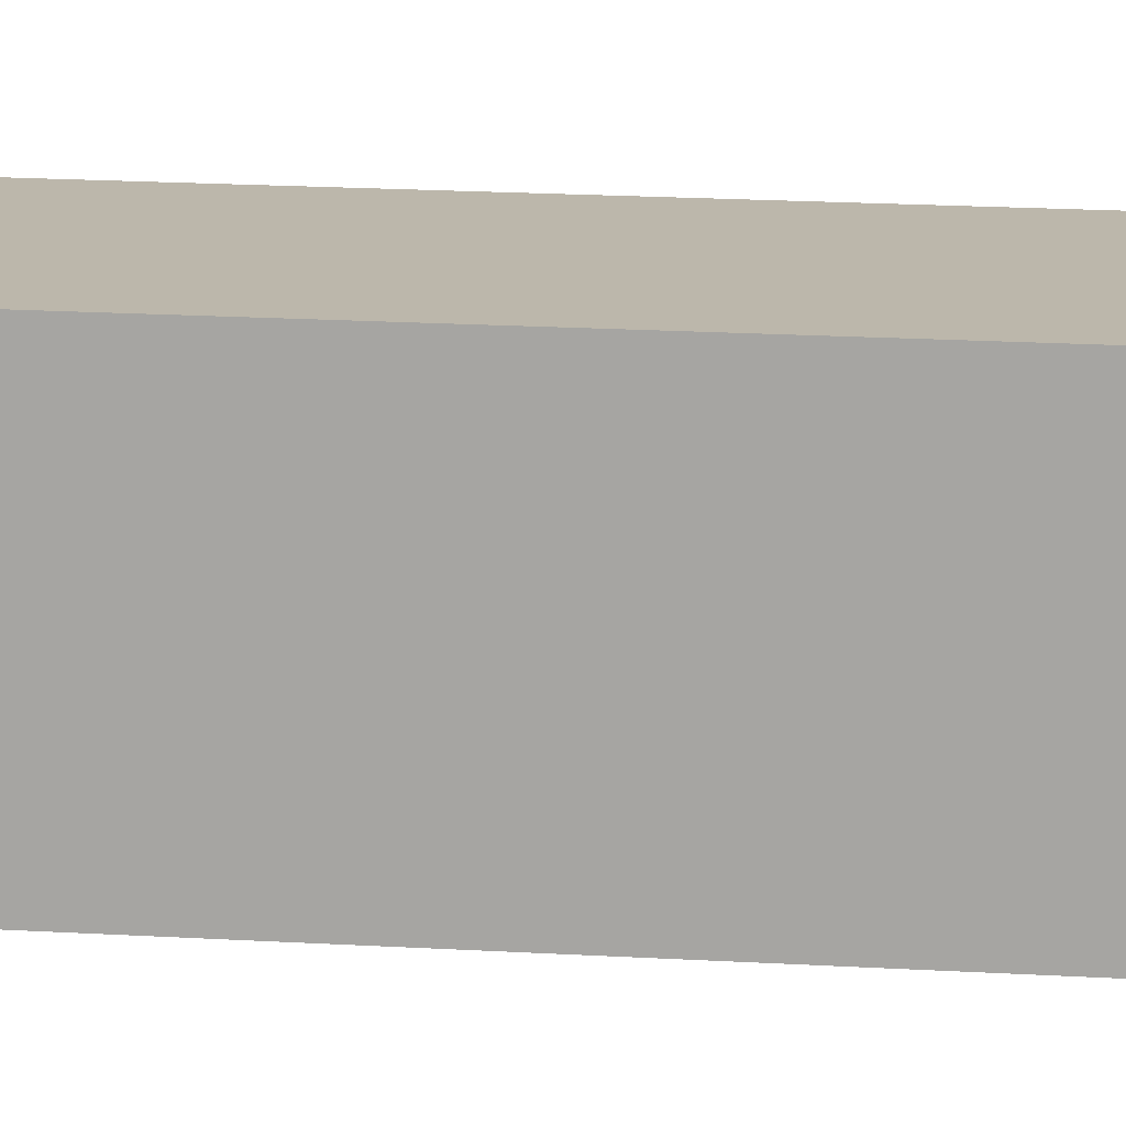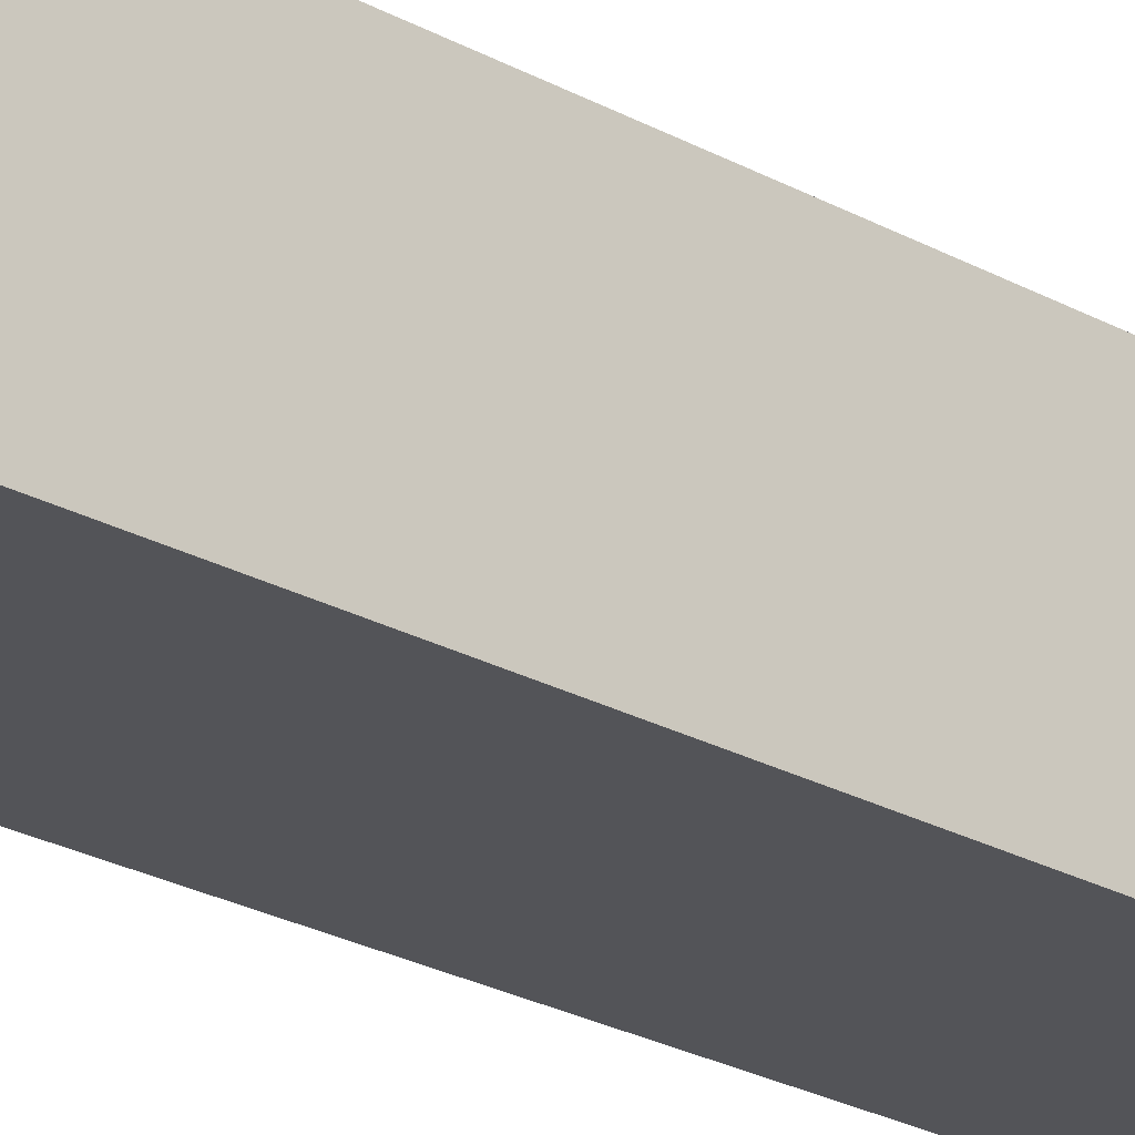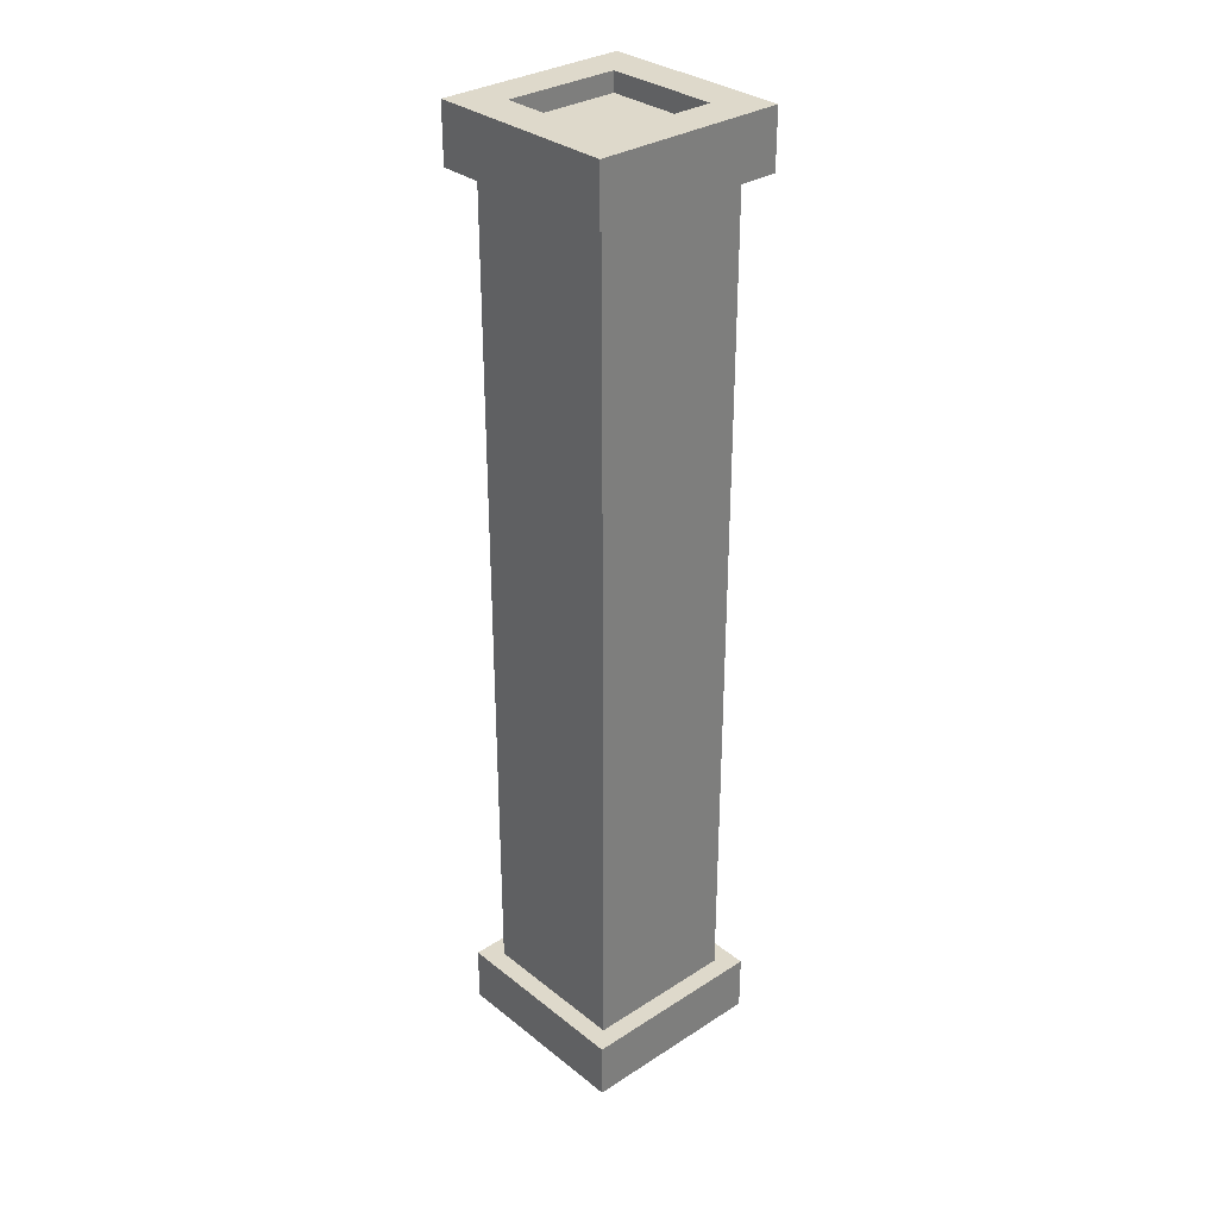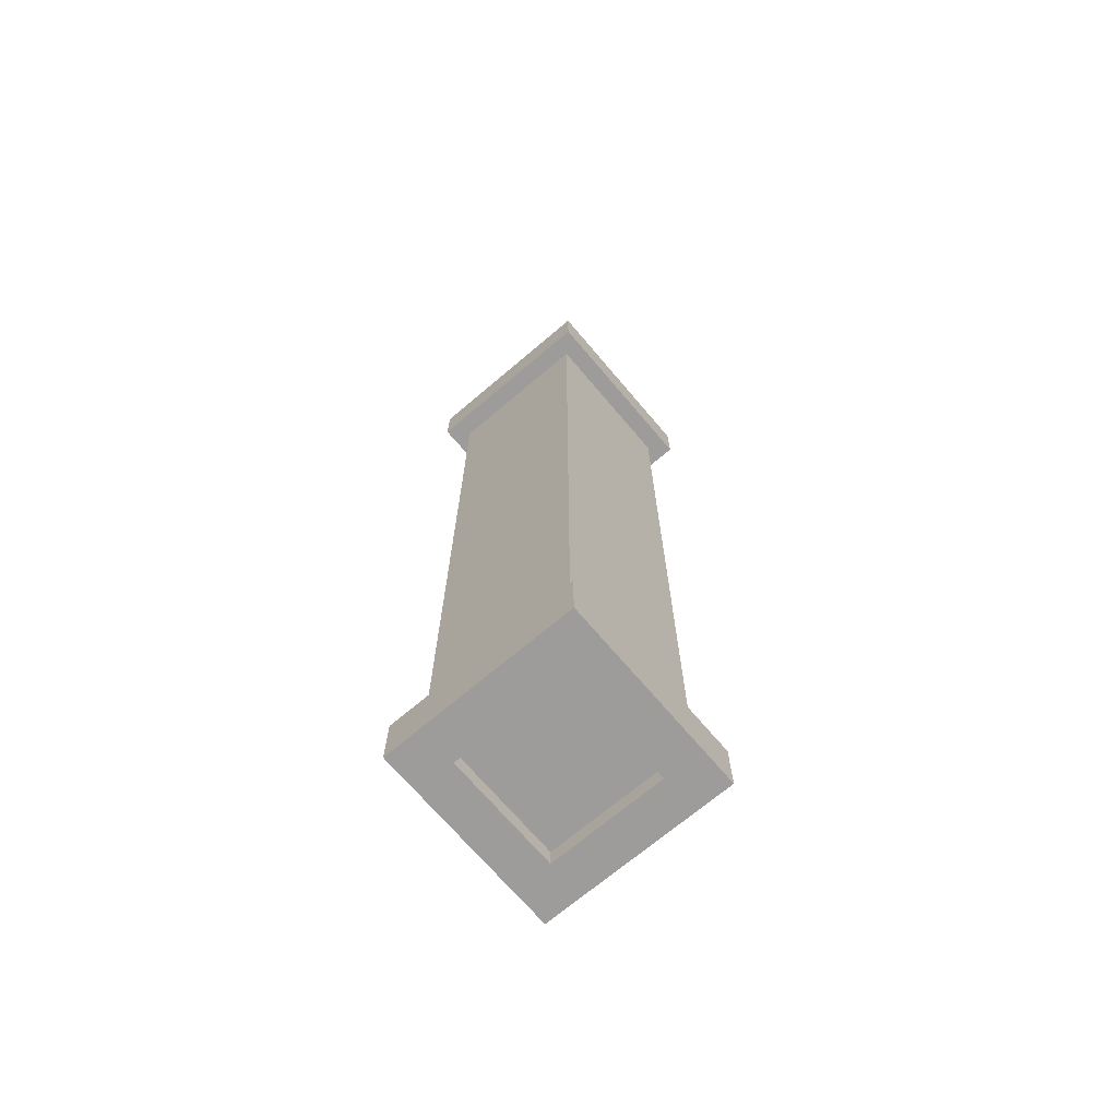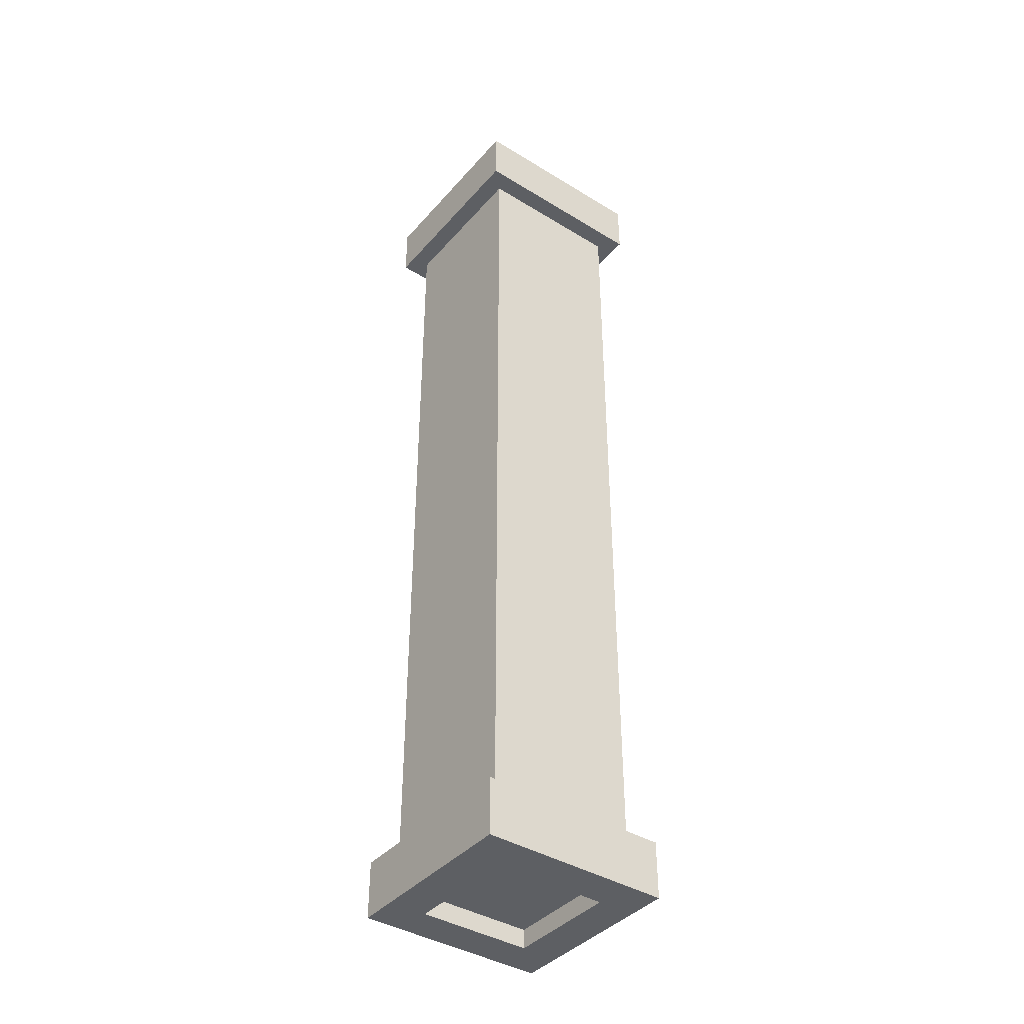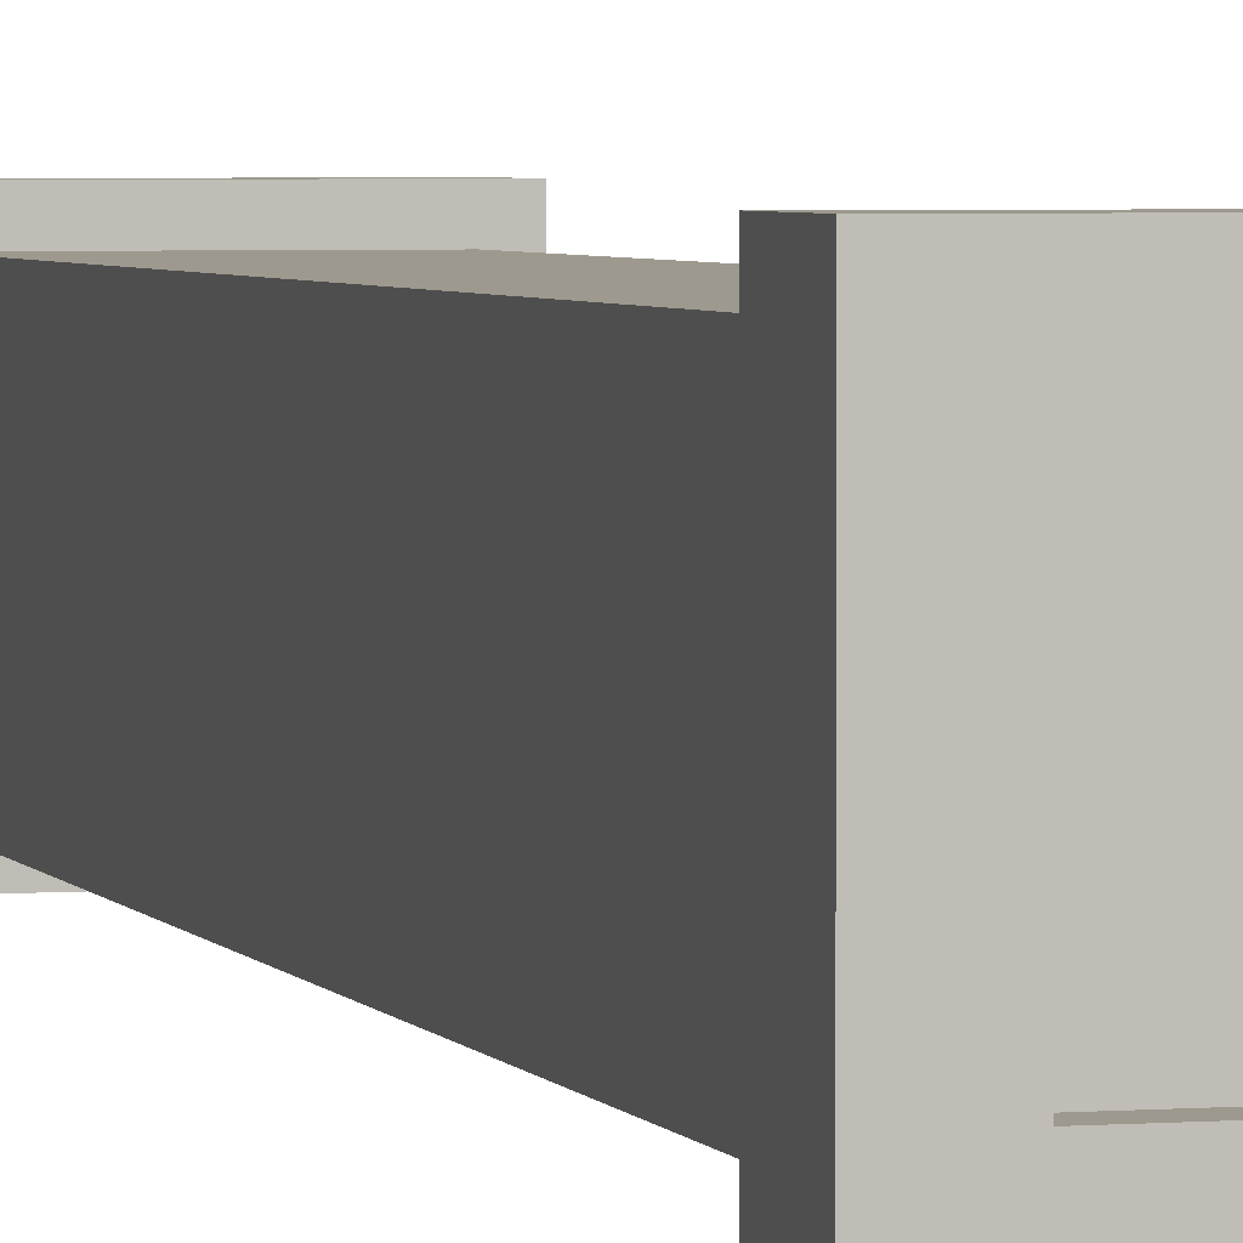
<metadata>
{"format":"obj","ext":"obj","renderer":"f3d","projection":"perspective","resolution":1024,"background":"white","views":[{"elev":14.3,"azim":98.4,"up":"+Z"},{"elev":-23.4,"azim":46.4,"up":"+Z"},{"elev":31.8,"azim":47.9,"up":"+Y"},{"elev":-70.1,"azim":-139.7,"up":"+Y"},{"elev":-40.4,"azim":-36.9,"up":"+Y"},{"elev":3.3,"azim":164.5,"up":"+Z"}]}
</metadata>
<code>
o
v -0.5 0 0.5
v -0.5 0 -0.5
v -0.5 0.3 0.5
v -0.5 0.3 -0.5
v -0.5 4.7 0.5
v -0.5 4.7 -0.5
v -0.5 5 0.5
v -0.5 5 -0.5
v -0.4 0.3 0.4
v -0.4 0.3 -0.4
v -0.4 4.7 0.4
v -0.4 4.7 -0.4
v 0.3 0 0.3
v 0.3 0 -0.3
v 0.3 0.1 0.3
v 0.3 0.1 -0.3
v 0.3 4.9 0.3
v 0.3 4.9 -0.3
v 0.3 5 0.3
v 0.3 5 -0.3
v -0.3 0 0.3
v -0.3 0 -0.3
v -0.3 0.1 0.3
v -0.3 0.1 -0.3
v -0.3 4.9 0.3
v -0.3 4.9 -0.3
v -0.3 5 0.3
v -0.3 5 -0.3
v 0.4 0.3 0.4
v 0.4 0.3 -0.4
v 0.4 4.7 0.4
v 0.4 4.7 -0.4
v 0.5 0 0.5
v 0.5 0 -0.5
v 0.5 0.3 0.5
v 0.5 0.3 -0.5
v 0.5 4.7 0.5
v 0.5 4.7 -0.5
v 0.5 5 0.5
v 0.5 5 -0.5
v -0.5 0 0.5
v -0.5 0.3 0.5
v -0.5 4.7 0.5
v -0.5 5 0.5
v 0.5 0 0.5
v 0.5 0.3 0.5
v 0.5 4.7 0.5
v 0.5 5 0.5
v -0.4 0.3 0.4
v -0.4 4.7 0.4
v 0.4 0.3 0.4
v 0.4 4.7 0.4
v -0.3 0 -0.3
v -0.3 0.1 -0.3
v -0.3 4.9 -0.3
v -0.3 5 -0.3
v 0.3 0 -0.3
v 0.3 0.1 -0.3
v 0.3 4.9 -0.3
v 0.3 5 -0.3
v -0.3 0 0.3
v -0.3 0.1 0.3
v -0.3 4.9 0.3
v -0.3 5 0.3
v 0.3 0 0.3
v 0.3 0.1 0.3
v 0.3 4.9 0.3
v 0.3 5 0.3
v -0.4 0.3 -0.4
v -0.4 4.7 -0.4
v 0.4 0.3 -0.4
v 0.4 4.7 -0.4
v -0.5 0 -0.5
v -0.5 0.3 -0.5
v -0.5 4.7 -0.5
v -0.5 5 -0.5
v 0.5 0 -0.5
v 0.5 0.3 -0.5
v 0.5 4.7 -0.5
v 0.5 5 -0.5
v -0.5 0 0.5
v 0.5 0 0.5
v -0.3 0 0.3
v 0.3 0 0.3
v -0.3 0 -0.3
v 0.3 0 -0.3
v -0.5 0 -0.5
v 0.5 0 -0.5
v -0.3 0.1 0.3
v 0.3 0.1 0.3
v -0.3 0.1 -0.3
v 0.3 0.1 -0.3
v -0.5 4.7 0.5
v 0.5 4.7 0.5
v -0.4 4.7 0.4
v 0.4 4.7 0.4
v -0.4 4.7 -0.4
v 0.4 4.7 -0.4
v -0.5 4.7 -0.5
v 0.5 4.7 -0.5
v -0.5 0.3 0.5
v 0.5 0.3 0.5
v -0.4 0.3 0.4
v 0.4 0.3 0.4
v -0.4 0.3 -0.4
v 0.4 0.3 -0.4
v -0.5 0.3 -0.5
v 0.5 0.3 -0.5
v -0.3 4.9 0.3
v 0.3 4.9 0.3
v -0.3 4.9 -0.3
v 0.3 4.9 -0.3
v -0.5 5 0.5
v 0.5 5 0.5
v -0.3 5 0.3
v 0.3 5 0.3
v -0.3 5 -0.3
v 0.3 5 -0.3
v -0.5 5 -0.5
v 0.5 5 -0.5
f 3 2 1
f 4 2 3
f 7 6 5
f 8 6 7
f 11 10 9
f 12 10 11
f 15 14 13
f 16 14 15
f 19 18 17
f 20 18 19
f 21 22 23
f 23 22 24
f 25 26 27
f 27 26 28
f 29 30 31
f 31 30 32
f 33 34 35
f 35 34 36
f 37 38 39
f 39 38 40
f 45 42 41
f 46 42 45
f 47 44 43
f 48 44 47
f 51 50 49
f 52 50 51
f 57 54 53
f 58 54 57
f 59 56 55
f 60 56 59
f 61 62 65
f 65 62 66
f 63 64 67
f 67 64 68
f 69 70 71
f 71 70 72
f 73 74 77
f 77 74 78
f 75 76 79
f 79 76 80
f 83 82 81
f 84 82 83
f 85 83 81
f 86 82 84
f 87 85 81
f 87 86 85
f 88 82 86
f 88 86 87
f 91 90 89
f 92 90 91
f 95 94 93
f 96 94 95
f 97 95 93
f 98 94 96
f 99 97 93
f 99 98 97
f 100 94 98
f 100 98 99
f 101 102 103
f 103 102 104
f 101 103 105
f 104 102 106
f 101 105 107
f 105 106 107
f 106 102 108
f 107 106 108
f 109 110 111
f 111 110 112
f 113 114 115
f 115 114 116
f 113 115 117
f 116 114 118
f 113 117 119
f 117 118 119
f 118 114 120
f 119 118 120

</code>
